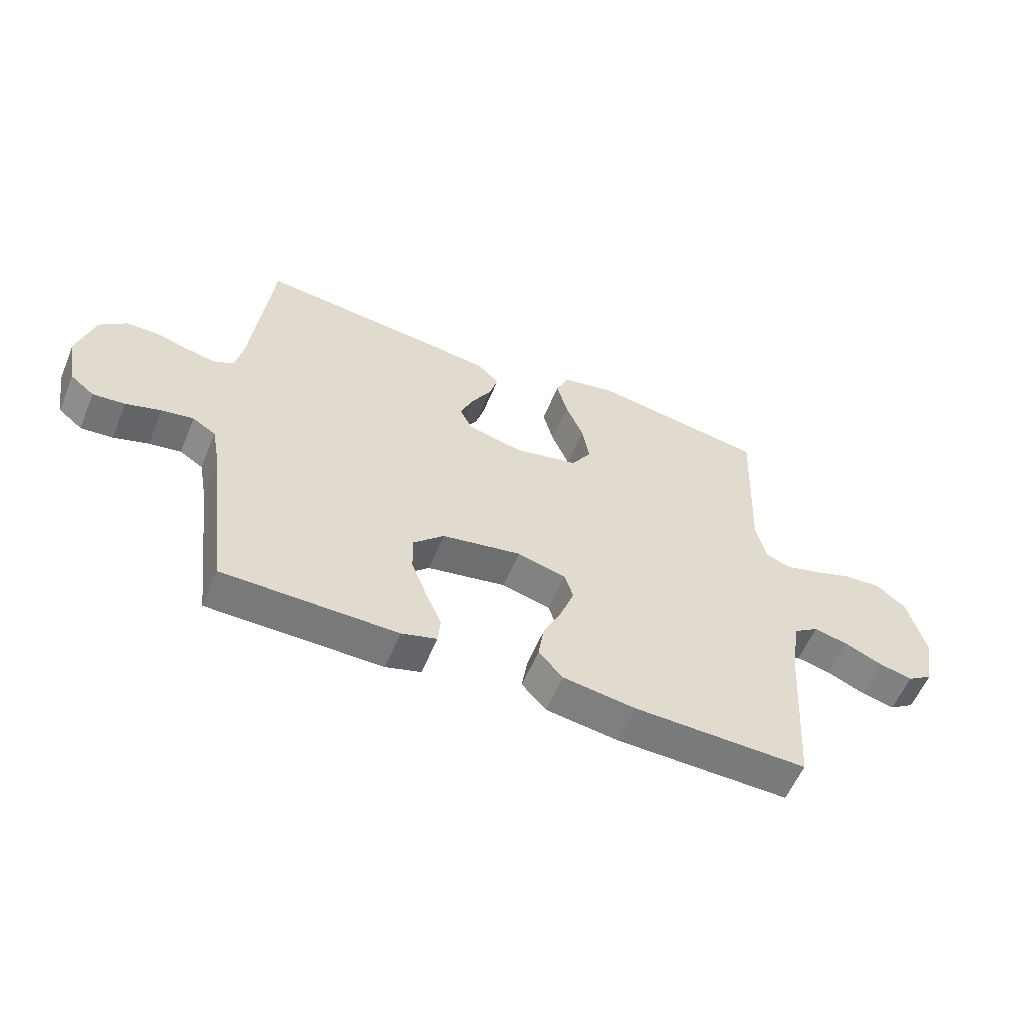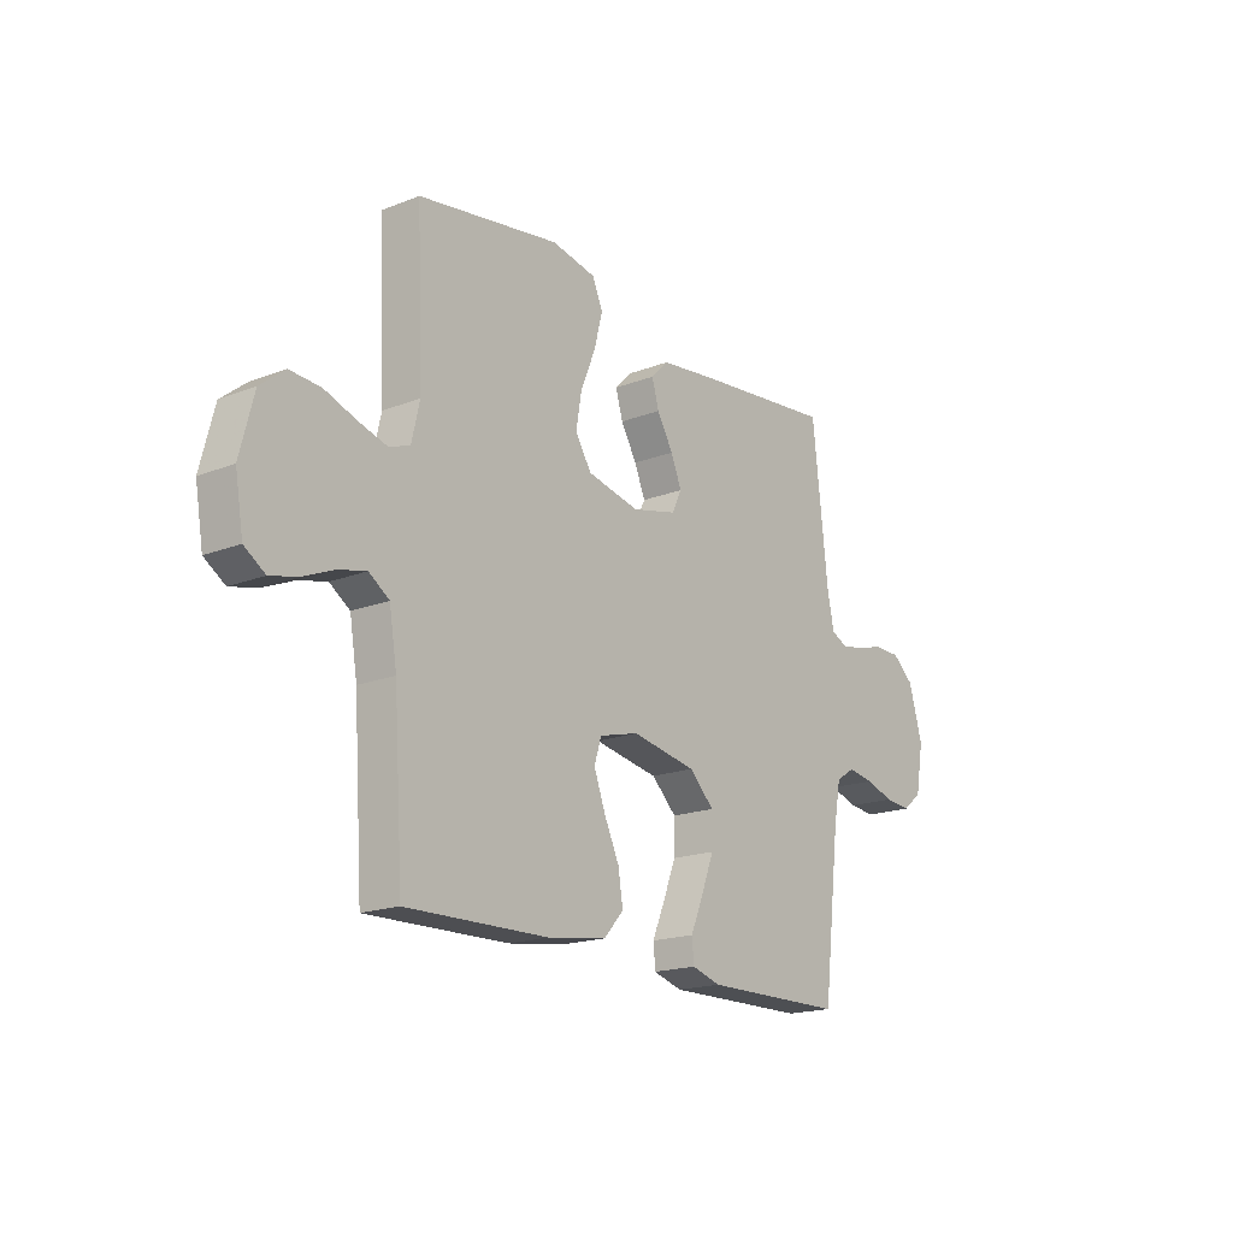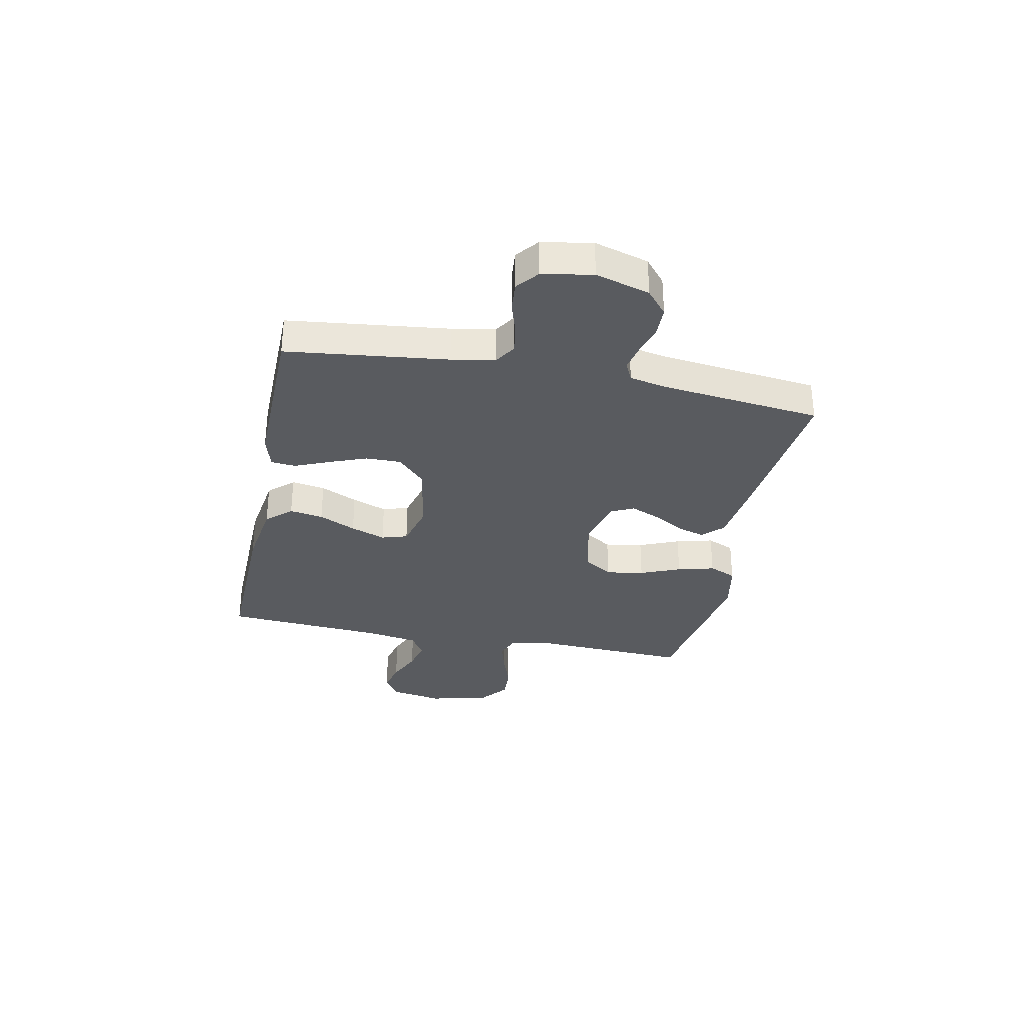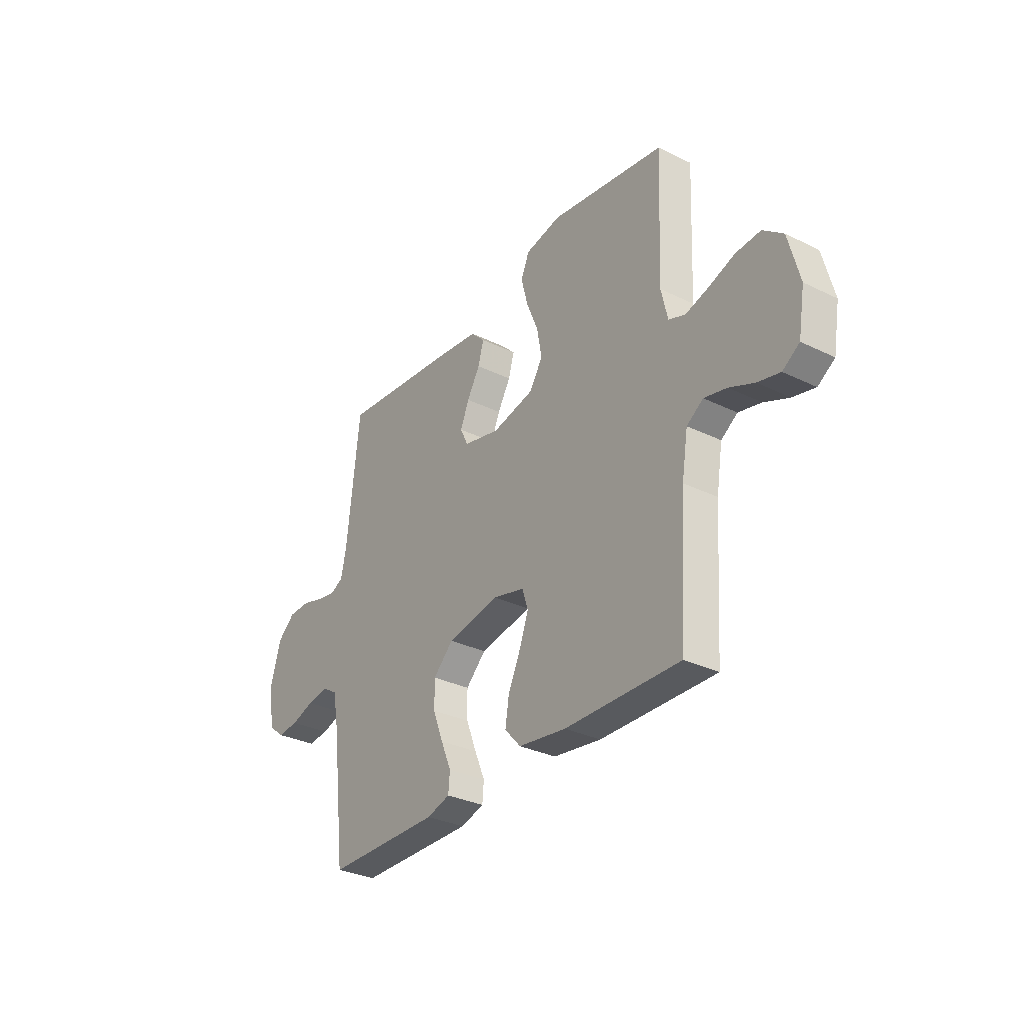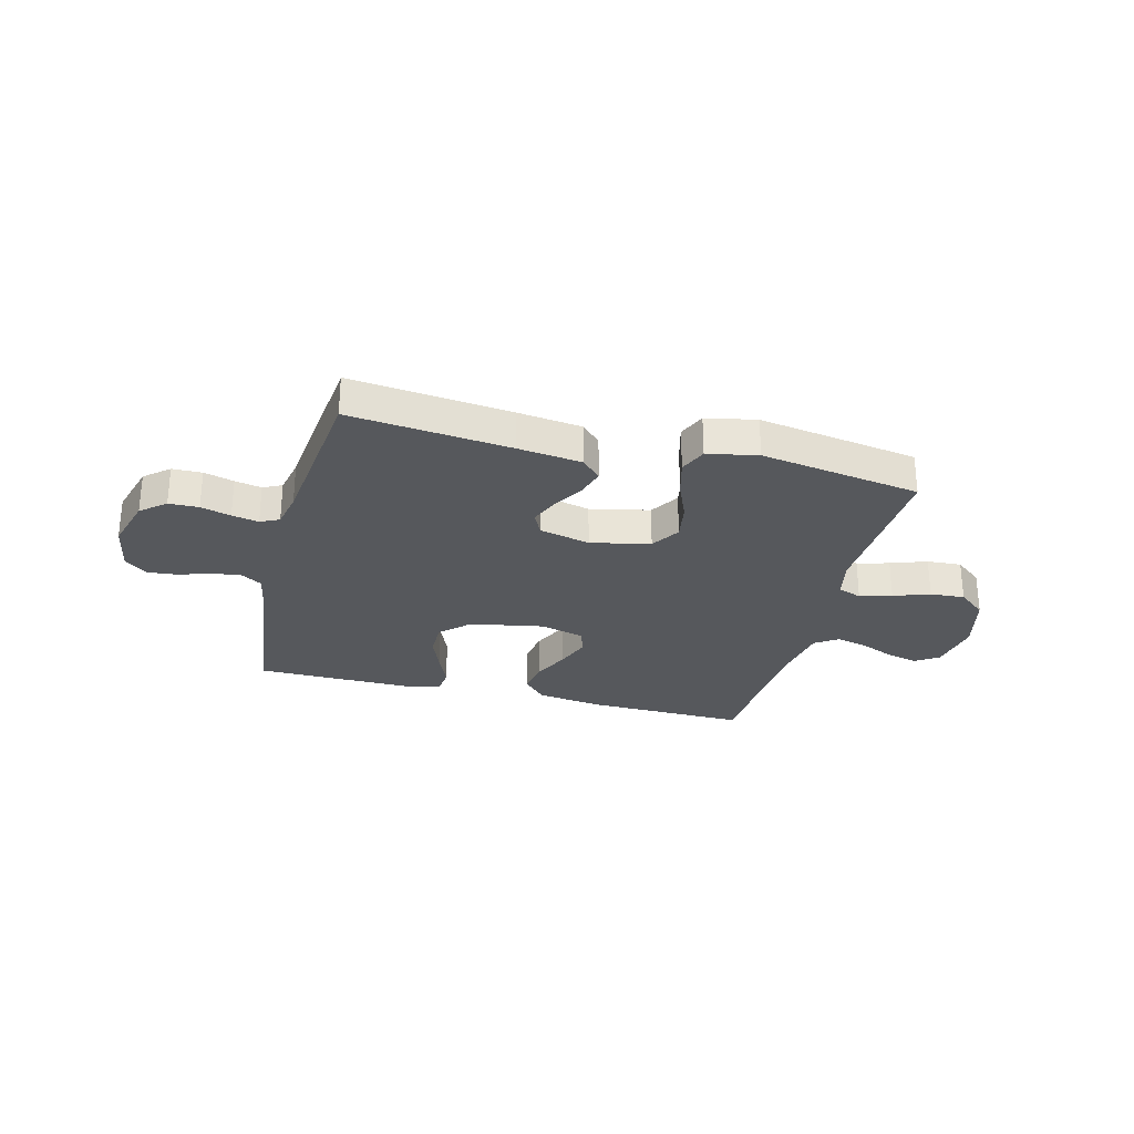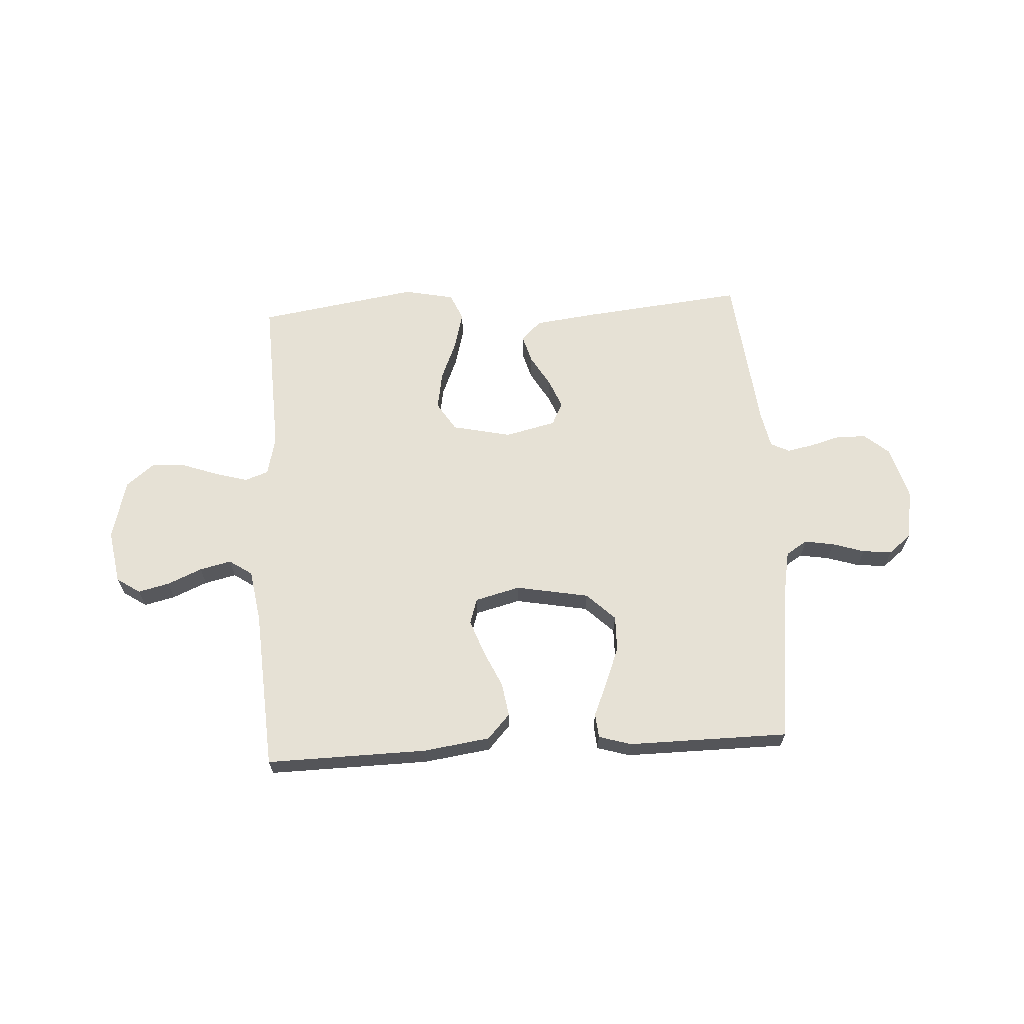
<metadata>
{"format":"obj","ext":"obj","renderer":"f3d","projection":"perspective","resolution":1024,"background":"white","views":[{"elev":-57.7,"azim":-22.5,"up":"+Z"},{"elev":-18.1,"azim":127.2,"up":"+Z"},{"elev":-32.1,"azim":-101.5,"up":"+Y"},{"elev":-31.6,"azim":55.4,"up":"+Z"},{"elev":-28.1,"azim":-14.4,"up":"+Y"},{"elev":64.7,"azim":176.8,"up":"+Y"}]}
</metadata>
<code>
v 0.5 0.07 0.5
v 0.487 0.07 0.2
v 0.504 0.07 0.126
v 0.548 0.07 0.11
v 0.608 0.07 0.127
v 0.676 0.07 0.151
v 0.741 0.07 0.155
v 0.793 0.07 0.113
v 0.822 0.07 0
v 0.805 0.07 -0.1
v 0.761 0.07 -0.129
v 0.703 0.07 -0.115
v 0.638 0.07 -0.087
v 0.579 0.07 -0.073
v 0.536 0.07 -0.102
v 0.52 0.07 -0.2
v 0.5 0.07 -0.5
v 0.2 0.07 -0.494
v 0.075 0.07 -0.476
v 0.033 0.07 -0.43
v 0.043 0.07 -0.367
v 0.075 0.07 -0.298
v 0.099 0.07 -0.233
v 0.084 0.07 -0.185
v 0 0.07 -0.163
v -0.137 0.07 -0.188
v -0.19 0.07 -0.239
v -0.189 0.07 -0.305
v -0.162 0.07 -0.375
v -0.135 0.07 -0.439
v -0.139 0.07 -0.485
v -0.2 0.07 -0.503
v -0.5 0.07 -0.5
v -0.536 0.07 -0.2
v -0.551 0.07 -0.119
v -0.591 0.07 -0.094
v -0.646 0.07 -0.103
v -0.706 0.07 -0.122
v -0.761 0.07 -0.127
v -0.802 0.07 -0.094
v -0.819 0.07 0
v -0.79 0.07 0.101
v -0.744 0.07 0.14
v -0.688 0.07 0.141
v -0.632 0.07 0.125
v -0.582 0.07 0.115
v -0.547 0.07 0.132
v -0.533 0.07 0.2
v -0.5 0.07 0.5
v -0.2 0.07 0.468
v -0.081 0.07 0.453
v -0.044 0.07 0.416
v -0.059 0.07 0.364
v -0.093 0.07 0.306
v -0.116 0.07 0.251
v -0.095 0.07 0.208
v 0 0.07 0.185
v 0.111 0.07 0.209
v 0.145 0.07 0.263
v 0.133 0.07 0.334
v 0.102 0.07 0.409
v 0.084 0.07 0.478
v 0.106 0.07 0.529
v 0.2 0.07 0.548
v 0.5 0 0.5
v 0.487 0 0.2
v 0.504 0 0.126
v 0.548 0 0.11
v 0.608 0 0.127
v 0.676 0 0.151
v 0.741 0 0.155
v 0.793 0 0.113
v 0.822 0 0
v 0.805 0 -0.1
v 0.761 0 -0.129
v 0.703 0 -0.115
v 0.638 0 -0.087
v 0.579 0 -0.073
v 0.536 0 -0.102
v 0.52 0 -0.2
v 0.5 0 -0.5
v 0.2 0 -0.494
v 0.075 0 -0.476
v 0.033 0 -0.43
v 0.043 0 -0.367
v 0.075 0 -0.298
v 0.099 0 -0.233
v 0.084 0 -0.185
v 0 0 -0.163
v -0.137 0 -0.188
v -0.19 0 -0.239
v -0.189 0 -0.305
v -0.162 0 -0.375
v -0.135 0 -0.439
v -0.139 0 -0.485
v -0.2 0 -0.503
v -0.5 0 -0.5
v -0.536 0 -0.2
v -0.551 0 -0.119
v -0.591 0 -0.094
v -0.646 0 -0.103
v -0.706 0 -0.122
v -0.761 0 -0.127
v -0.802 0 -0.094
v -0.819 0 0
v -0.79 0 0.101
v -0.744 0 0.14
v -0.688 0 0.141
v -0.632 0 0.125
v -0.582 0 0.115
v -0.547 0 0.132
v -0.533 0 0.2
v -0.5 0 0.5
v -0.2 0 0.468
v -0.081 0 0.453
v -0.044 0 0.416
v -0.059 0 0.364
v -0.093 0 0.306
v -0.116 0 0.251
v -0.095 0 0.208
v 0 0 0.185
v 0.111 0 0.209
v 0.145 0 0.263
v 0.133 0 0.334
v 0.102 0 0.409
v 0.084 0 0.478
v 0.106 0 0.529
v 0.2 0 0.548
f 63 64 1 2
f 60 61 62 63
f 59 60 63 2
f 58 59 2 3
f 57 58 3 4
f 51 52 53 54
f 51 54 55
f 48 49 50 51
f 47 48 51 55
f 46 47 55 56
f 42 43 44 45
f 42 45 46
f 41 42 46
f 37 38 39 40
f 36 37 40 41
f 31 32 33 34
f 29 30 31 34
f 28 29 34 35
f 27 28 35 36
f 19 20 21 22
f 19 22 23
f 16 17 18 19
f 15 16 19 23
f 14 15 23 24
f 10 11 12 13
f 10 13 14
f 9 10 14
f 5 6 7 8
f 4 5 8 9
f 57 4 9 14
f 26 27 36 41
f 25 26 41 46
f 25 46 56 57
f 14 24 25 57
f 66 65 128 127
f 127 126 125 124
f 66 127 124 123
f 67 66 123 122
f 68 67 122 121
f 118 117 116 115
f 119 118 115
f 115 114 113 112
f 119 115 112 111
f 120 119 111 110
f 109 108 107 106
f 110 109 106
f 110 106 105
f 104 103 102 101
f 105 104 101 100
f 98 97 96 95
f 98 95 94 93
f 99 98 93 92
f 100 99 92 91
f 86 85 84 83
f 87 86 83
f 83 82 81 80
f 87 83 80 79
f 88 87 79 78
f 77 76 75 74
f 78 77 74
f 78 74 73
f 72 71 70 69
f 73 72 69 68
f 78 73 68 121
f 105 100 91 90
f 110 105 90 89
f 121 120 110 89
f 121 89 88 78
f 1 65 66 2
f 2 66 67 3
f 3 67 68 4
f 4 68 69 5
f 5 69 70 6
f 6 70 71 7
f 7 71 72 8
f 8 72 73 9
f 9 73 74 10
f 10 74 75 11
f 11 75 76 12
f 12 76 77 13
f 13 77 78 14
f 14 78 79 15
f 15 79 80 16
f 16 80 81 17
f 17 81 82 18
f 18 82 83 19
f 19 83 84 20
f 20 84 85 21
f 21 85 86 22
f 22 86 87 23
f 23 87 88 24
f 24 88 89 25
f 25 89 90 26
f 26 90 91 27
f 27 91 92 28
f 28 92 93 29
f 29 93 94 30
f 30 94 95 31
f 31 95 96 32
f 32 96 97 33
f 33 97 98 34
f 34 98 99 35
f 35 99 100 36
f 36 100 101 37
f 37 101 102 38
f 38 102 103 39
f 39 103 104 40
f 40 104 105 41
f 41 105 106 42
f 42 106 107 43
f 43 107 108 44
f 44 108 109 45
f 45 109 110 46
f 46 110 111 47
f 47 111 112 48
f 48 112 113 49
f 49 113 114 50
f 50 114 115 51
f 51 115 116 52
f 52 116 117 53
f 53 117 118 54
f 54 118 119 55
f 55 119 120 56
f 56 120 121 57
f 57 121 122 58
f 58 122 123 59
f 59 123 124 60
f 60 124 125 61
f 61 125 126 62
f 62 126 127 63
f 63 127 128 64
f 64 128 65 1

</code>
